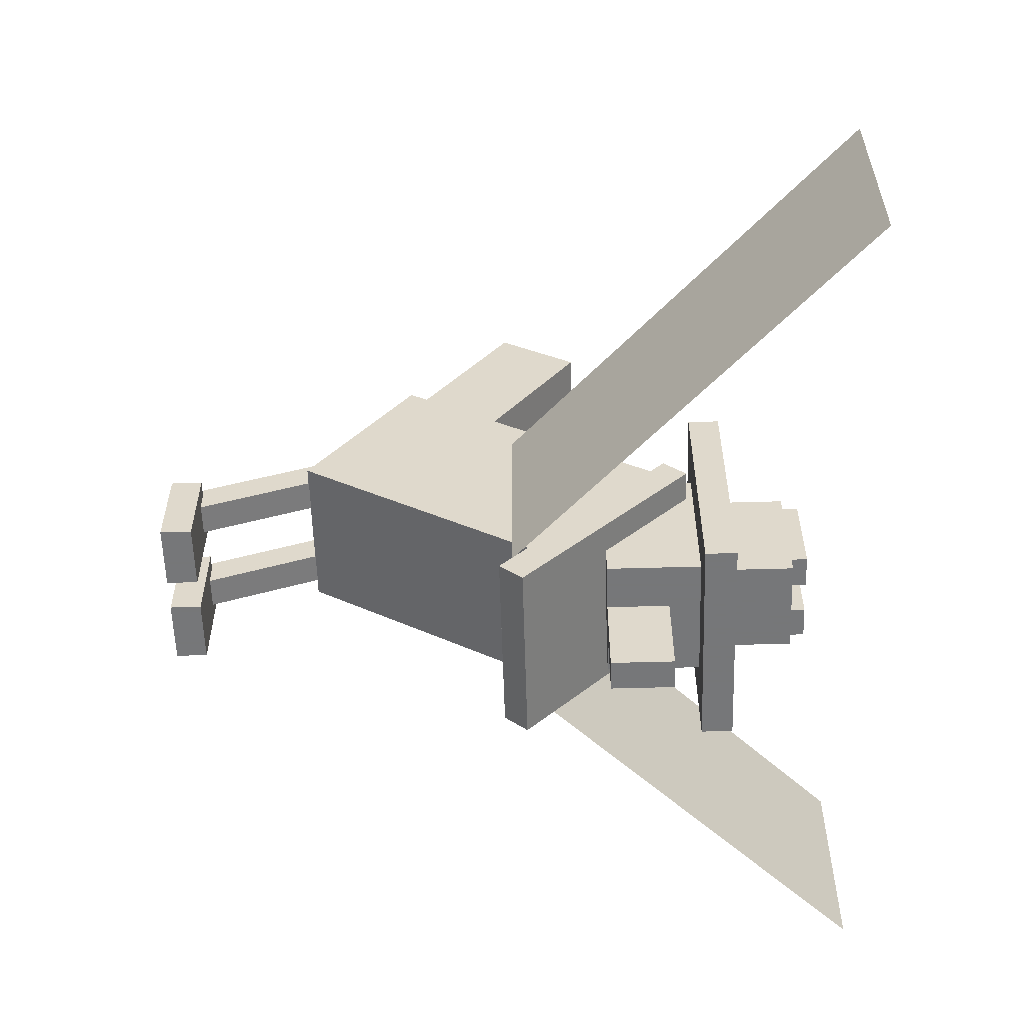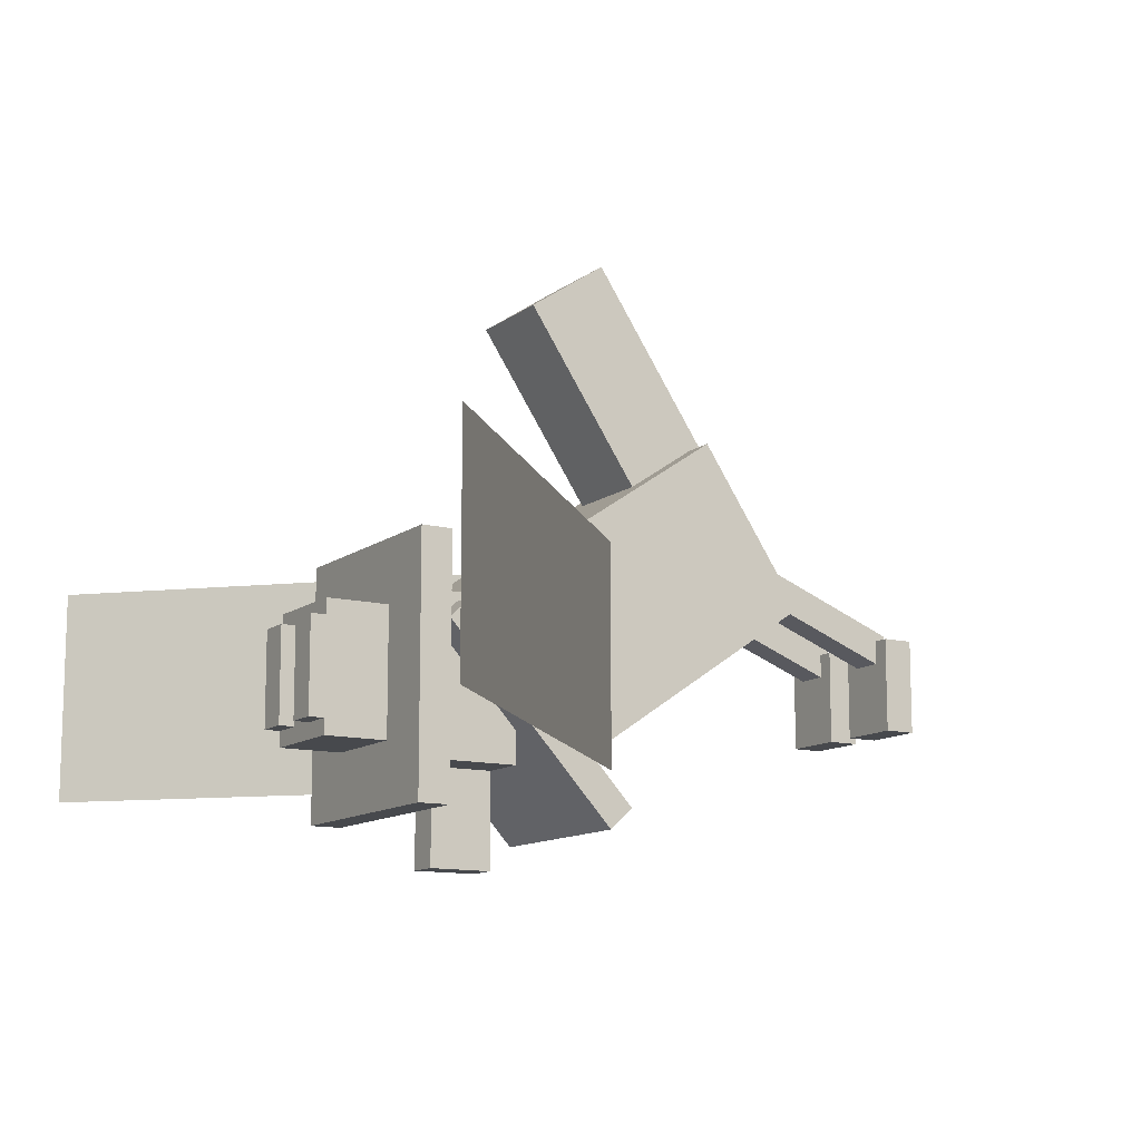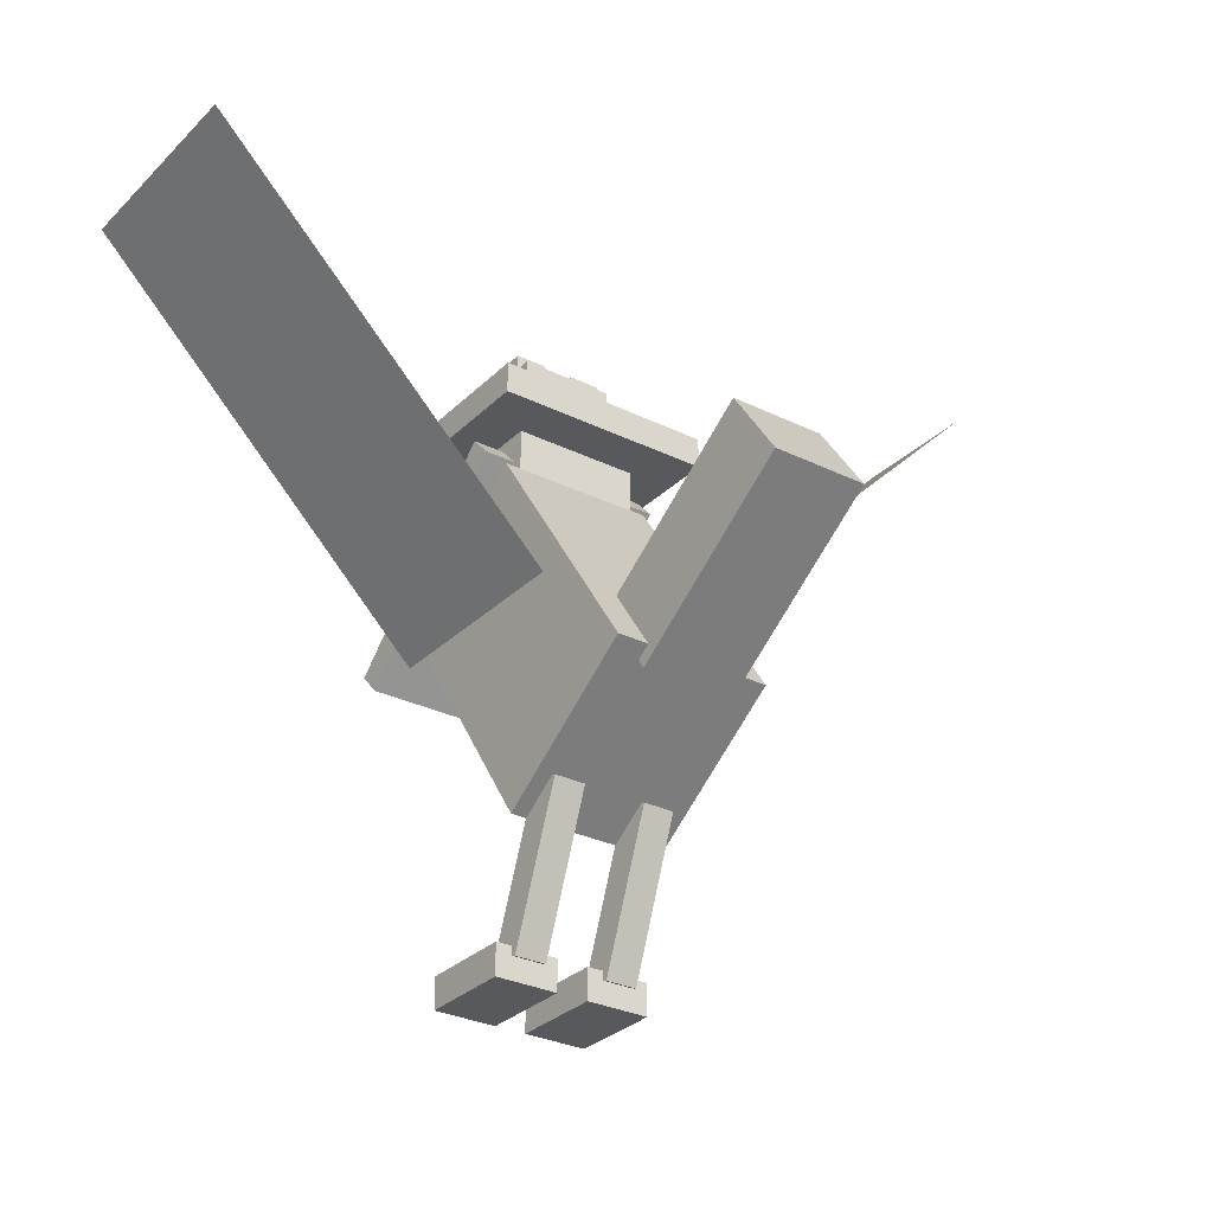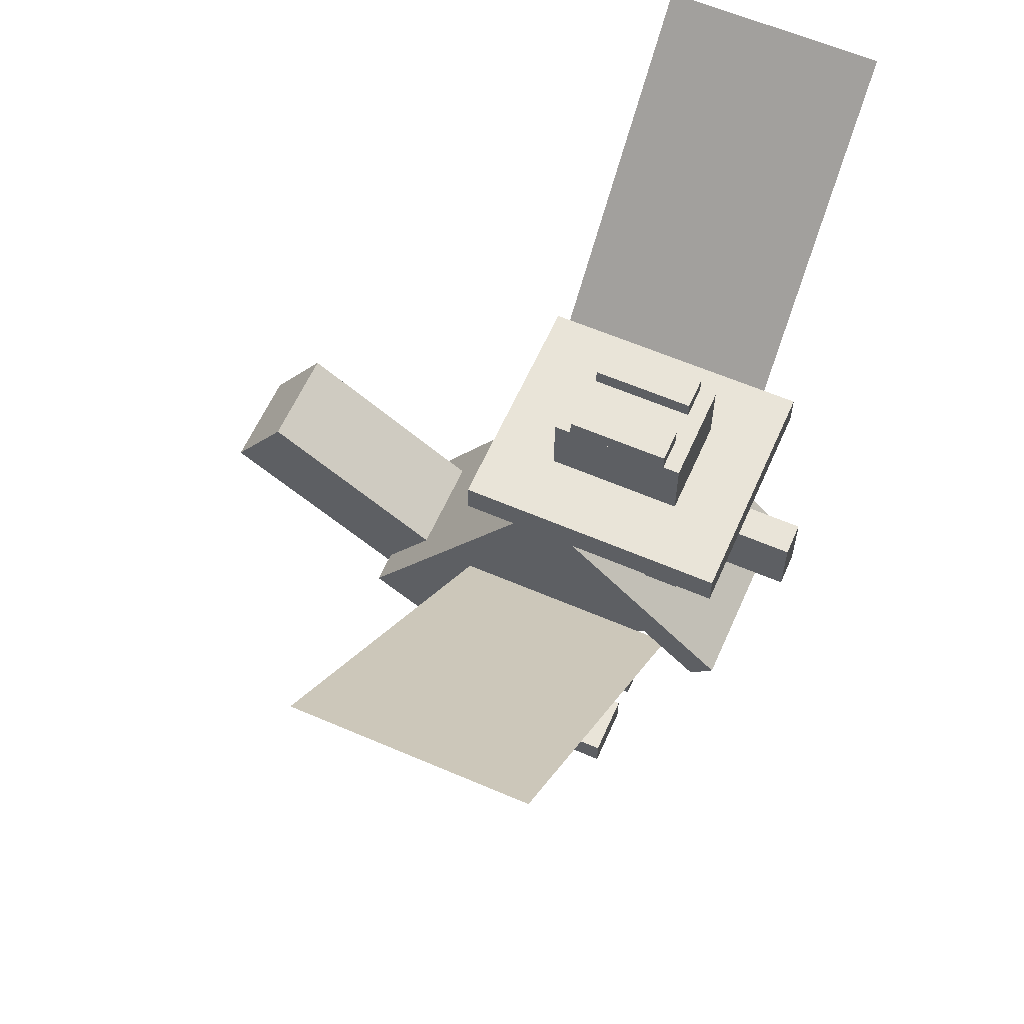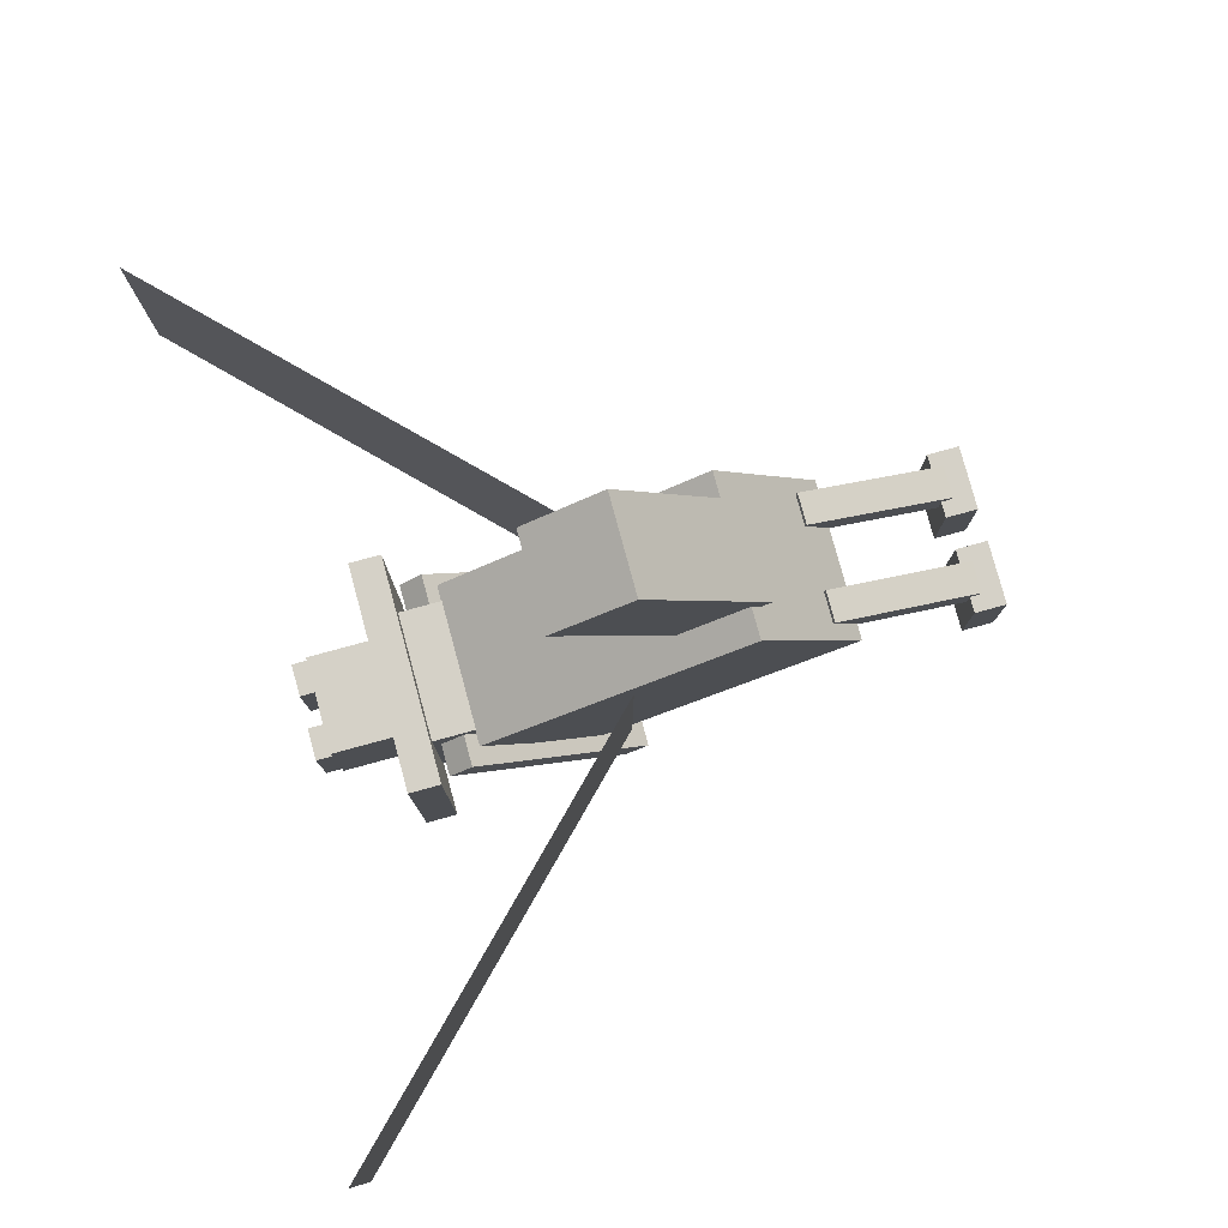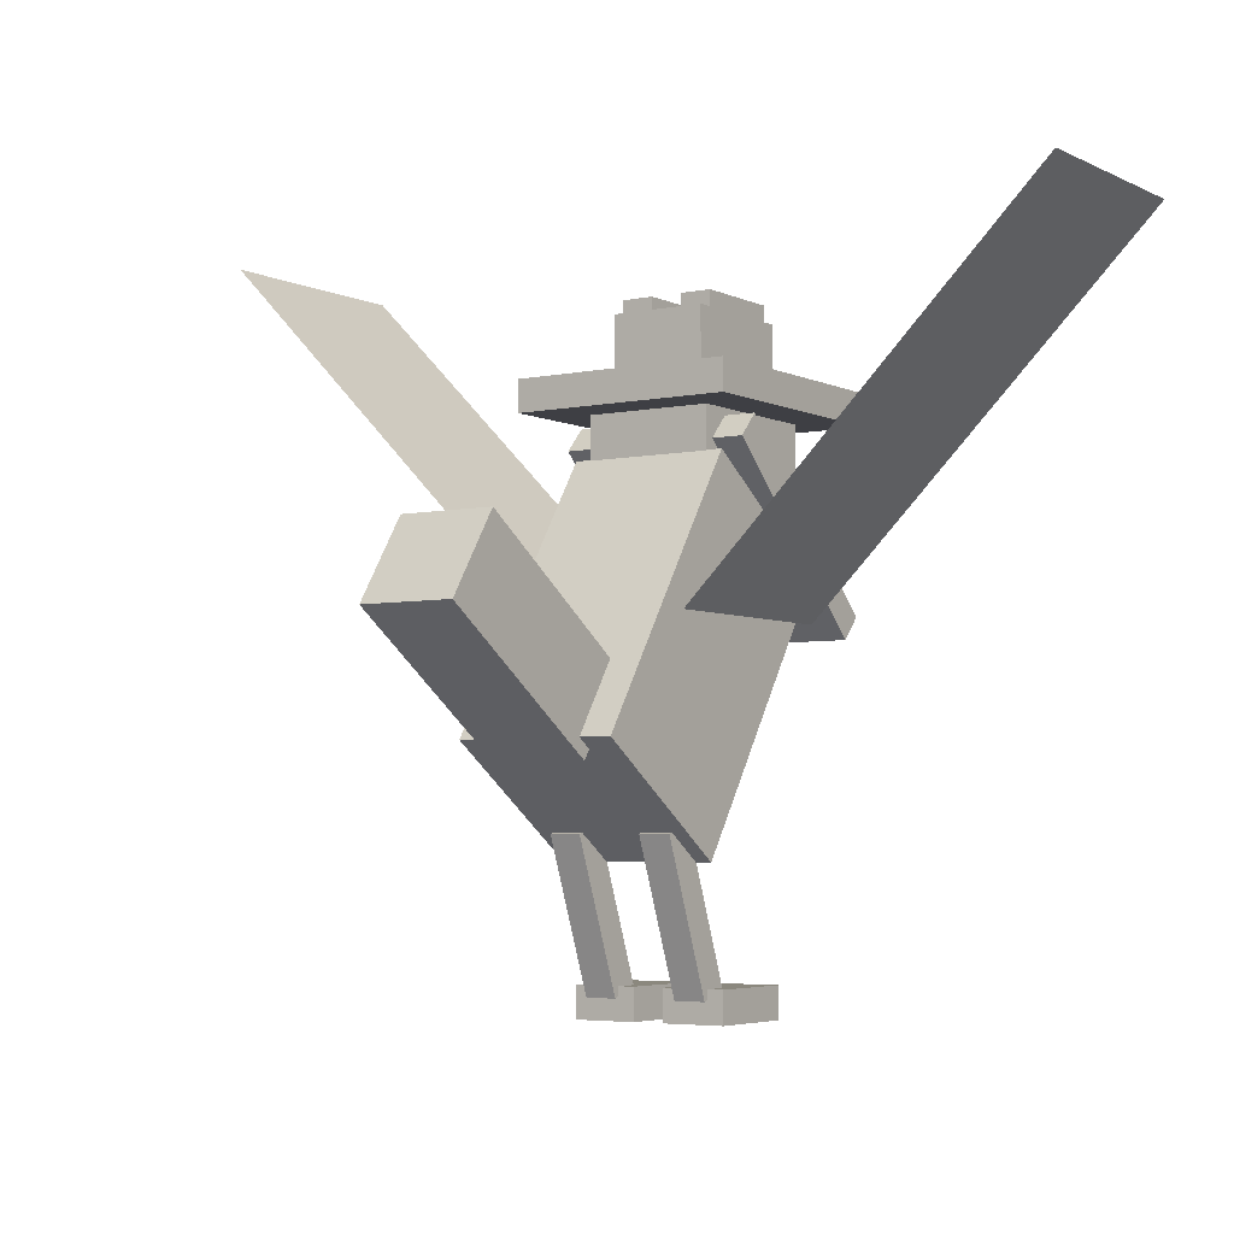
<metadata>
{"format":"obj","ext":"obj","renderer":"f3d","projection":"perspective","resolution":1024,"background":"white","views":[{"elev":-57.1,"azim":91.7,"up":"+Z"},{"elev":-12.1,"azim":-121.1,"up":"+Z"},{"elev":-29.9,"azim":-35.7,"up":"+Y"},{"elev":60.5,"azim":113.8,"up":"+Y"},{"elev":79.6,"azim":-105.2,"up":"+Z"},{"elev":-4.5,"azim":34.0,"up":"+Y"}]}
</metadata>
<code>
o bodyfluff
v 0.1875 -0.8069 -0.2285
v -0.1875 -0.8069 -0.2285
v -0.1875 -0.7612 -0.2712
v 0.1875 -0.7612 -0.2712
v -0.1875 -0.4659 0.1371
v 0.1875 -0.4659 0.1371
v 0.1875 -0.4202 0.0945
v -0.1875 -0.4202 0.0945
f 1 2 3 4
f 5 6 7 8
f 4 3 8 7
f 6 5 2 1
f 6 1 4 7
f 2 5 8 3
o leglright
v 0.125 -1.437 0.1088
v 0.0625 -1.437 0.1088
v 0.0625 -1.145 0.2208
v 0.125 -1.145 0.2208
v 0.0625 -1.459 0.1672
v 0.125 -1.459 0.1672
v 0.125 -1.167 0.2792
v 0.0625 -1.167 0.2792
f 9 10 11 12
f 13 14 15 16
f 12 11 16 15
f 14 13 10 9
f 14 9 12 15
f 10 13 16 11
o tail
v 0.09375 -1.046 0.4899
v -0.09375 -1.046 0.4899
v -0.09375 -0.891 0.3851
v 0.09375 -0.891 0.3851
v -0.09375 -0.8018 0.8526
v 0.09375 -0.8018 0.8526
v 0.09375 -0.6464 0.7478
v -0.09375 -0.6464 0.7478
f 17 18 19 20
f 21 22 23 24
f 20 19 24 23
f 22 21 18 17
f 22 17 20 23
f 18 21 24 19
o footright
v 0.1562 -1.5 -0.03125
v 0.03125 -1.5 -0.03125
v 0.03125 -1.438 -0.03125
v 0.1562 -1.438 -0.03125
v 0.03125 -1.5 0.1562
v 0.1562 -1.5 0.1562
v 0.1562 -1.438 0.1562
v 0.03125 -1.438 0.1562
f 25 26 27 28
f 29 30 31 32
f 28 27 32 31
f 30 29 26 25
f 30 25 28 31
f 26 29 32 27
o body
v 0.1562 -1.217 0.1941
v -0.1562 -1.217 0.1941
v -0.1562 -0.6986 -0.1554
v 0.1562 -0.6986 -0.1554
v -0.1562 -1.007 0.5049
v 0.1562 -1.007 0.5049
v 0.1562 -0.4889 0.1554
v -0.1562 -0.4889 0.1554
f 33 34 35 36
f 37 38 39 40
f 36 35 40 39
f 38 37 34 33
f 38 33 36 39
f 34 37 40 35
o head
v 0.125 -0.5938 -0.1562
v -0.125 -0.5938 -0.1562
v -0.125 -0.4062 -0.1562
v 0.125 -0.4062 -0.1562
v -0.125 -0.5938 0.1562
v 0.125 -0.5938 0.1562
v 0.125 -0.4062 0.1562
v -0.125 -0.4062 0.1562
f 41 42 43 44
f 45 46 47 48
f 44 43 48 47
f 46 45 42 41
f 46 41 44 47
f 42 45 48 43
o hatrim
v 0.2188 -0.4062 -0.25
v -0.2188 -0.4062 -0.25
v -0.2188 -0.3438 -0.25
v 0.2188 -0.3438 -0.25
v -0.2188 -0.4062 0.25
v 0.2188 -0.4062 0.25
v 0.2188 -0.3438 0.25
v -0.2188 -0.3438 0.25
f 49 50 51 52
f 53 54 55 56
f 52 51 56 55
f 54 53 50 49
f 54 49 52 55
f 50 53 56 51
o hattop
v 0.09375 -0.3438 -0.125
v -0.09375 -0.3438 -0.125
v -0.09375 -0.2188 -0.125
v 0.09375 -0.2188 -0.125
v -0.09375 -0.3438 0.125
v 0.09375 -0.3438 0.125
v 0.09375 -0.2188 0.125
v -0.09375 -0.2188 0.125
f 57 58 59 60
f 61 62 63 64
f 60 59 64 63
f 62 61 58 57
f 62 57 60 63
f 58 61 64 59
o beak
v 0.03125 -0.5938 -0.3438
v -0.03125 -0.5938 -0.3438
v -0.03125 -0.4688 -0.3438
v 0.03125 -0.4688 -0.3438
v -0.03125 -0.5938 -0.1562
v 0.03125 -0.5938 -0.1562
v 0.03125 -0.4688 -0.1562
v -0.03125 -0.4688 -0.1562
f 65 66 67 68
f 69 70 71 72
f 68 67 72 71
f 70 69 66 65
f 70 65 68 71
f 66 69 72 67
o hattopbumpright
v 0.09375 -0.25 -0.09375
v 0.03125 -0.25 -0.09375
v 0.03125 -0.1875 -0.09375
v 0.09375 -0.1875 -0.09375
v 0.03125 -0.25 0.09375
v 0.09375 -0.25 0.09375
v 0.09375 -0.1875 0.09375
v 0.03125 -0.1875 0.09375
f 73 74 75 76
f 77 78 79 80
f 76 75 80 79
f 78 77 74 73
f 78 73 76 79
f 74 77 80 75
o hattopbumbleft
v -0.03125 -0.25 -0.09375
v -0.09375 -0.25 -0.09375
v -0.09375 -0.1875 -0.09375
v -0.03125 -0.1875 -0.09375
v -0.09375 -0.25 0.09375
v -0.03125 -0.25 0.09375
v -0.03125 -0.1875 0.09375
v -0.09375 -0.1875 0.09375
f 81 82 83 84
f 85 86 87 88
f 84 83 88 87
f 86 85 82 81
f 86 81 84 87
f 82 85 88 83
o legleft
v -0.0625 -1.437 0.1088
v -0.125 -1.437 0.1088
v -0.125 -1.145 0.2208
v -0.0625 -1.145 0.2208
v -0.125 -1.459 0.1672
v -0.0625 -1.459 0.1672
v -0.0625 -1.167 0.2792
v -0.125 -1.167 0.2792
f 89 90 91 92
f 93 94 95 96
f 92 91 96 95
f 94 93 90 89
f 94 89 92 95
f 90 93 96 91
o wingrighttop
v 0.8634 -0.07414 -0.1562
v 0.1562 -0.7812 -0.1562
v 0.1562 -0.7812 0.2812
v 0.8634 -0.07414 0.2812
f 97 98 99 100
f 100 99 98 97
o wingrightbottom
v 0.8638 -0.07458 -0.1562
v 0.1567 -0.7817 -0.1562
v 0.1567 -0.7817 0.2812
v 0.8638 -0.07458 0.2812
f 101 102 103 104
f 104 103 102 101
o winglefttop
v -0.1562 -0.7812 -0.1562
v -0.8634 -0.07414 -0.1562
v -0.8634 -0.07414 0.2812
v -0.1562 -0.7812 0.2812
f 105 106 107 108
f 108 107 106 105
o wingleftbottom
v -0.1567 -0.7817 -0.1562
v -0.8638 -0.07458 -0.1562
v -0.8638 -0.07458 0.2812
v -0.1567 -0.7817 0.2812
f 109 110 111 112
f 112 111 110 109
o footleft
v -0.03125 -1.5 -0.03125
v -0.1562 -1.5 -0.03125
v -0.1562 -1.438 -0.03125
v -0.03125 -1.438 -0.03125
v -0.1562 -1.5 0.1562
v -0.03125 -1.5 0.1562
v -0.03125 -1.438 0.1562
v -0.1562 -1.438 0.1562
f 113 114 115 116
f 117 118 119 120
f 116 115 120 119
f 118 117 114 113
f 118 113 116 119
f 114 117 120 115

</code>
